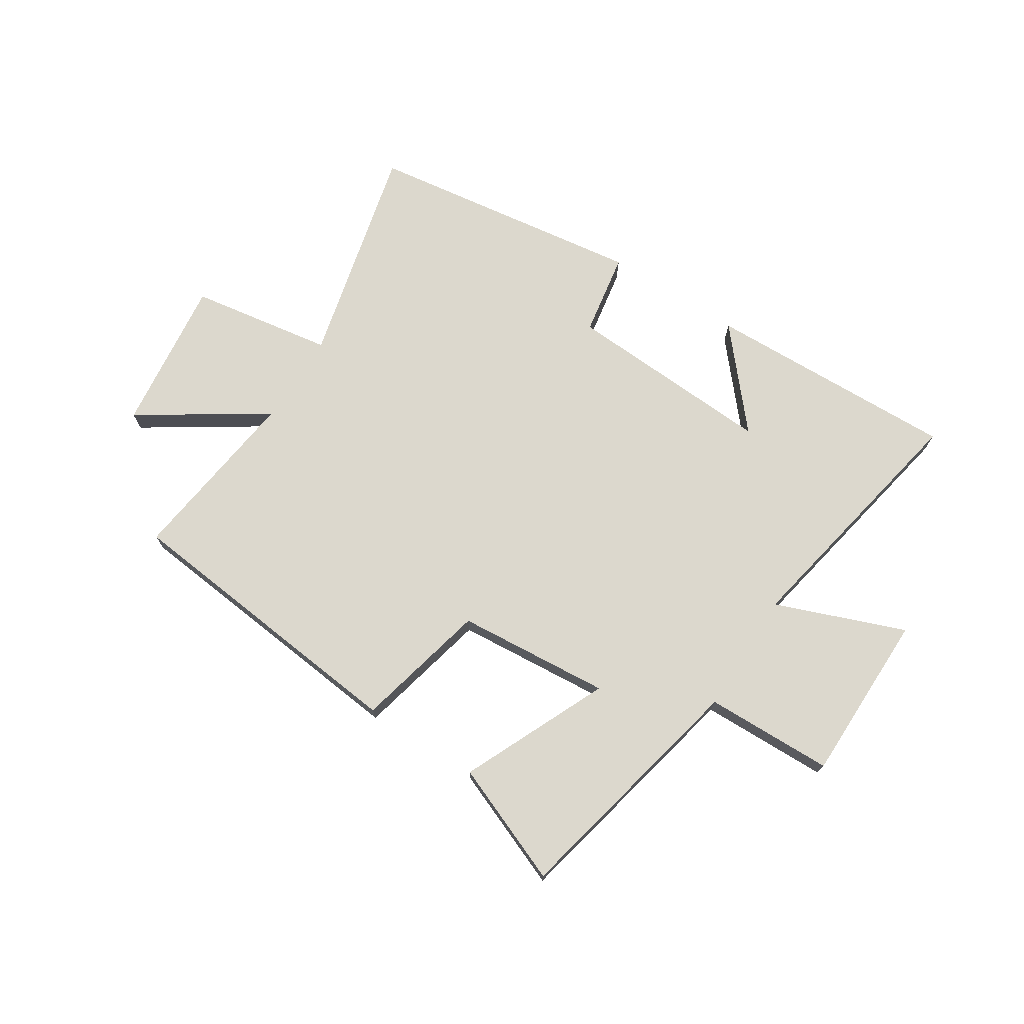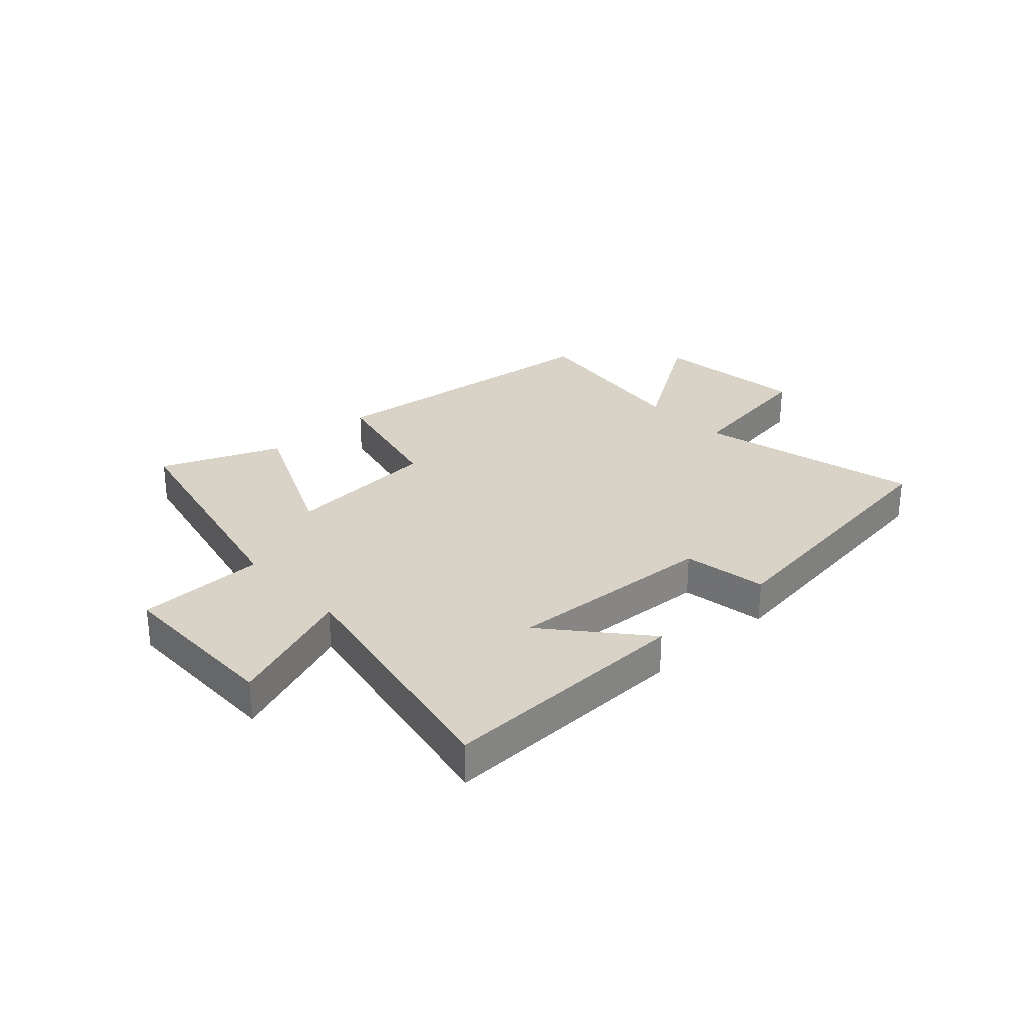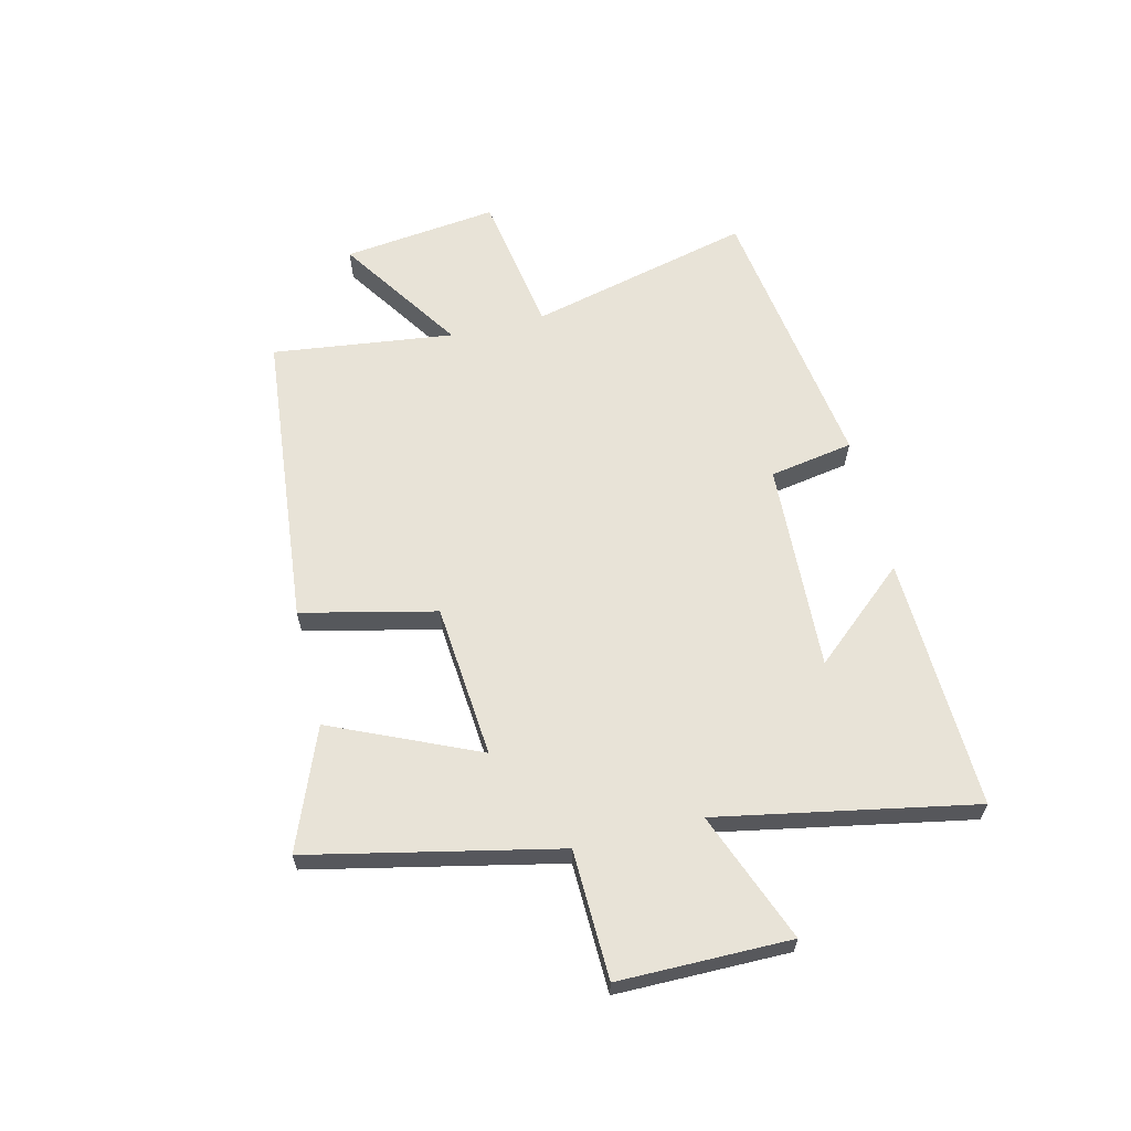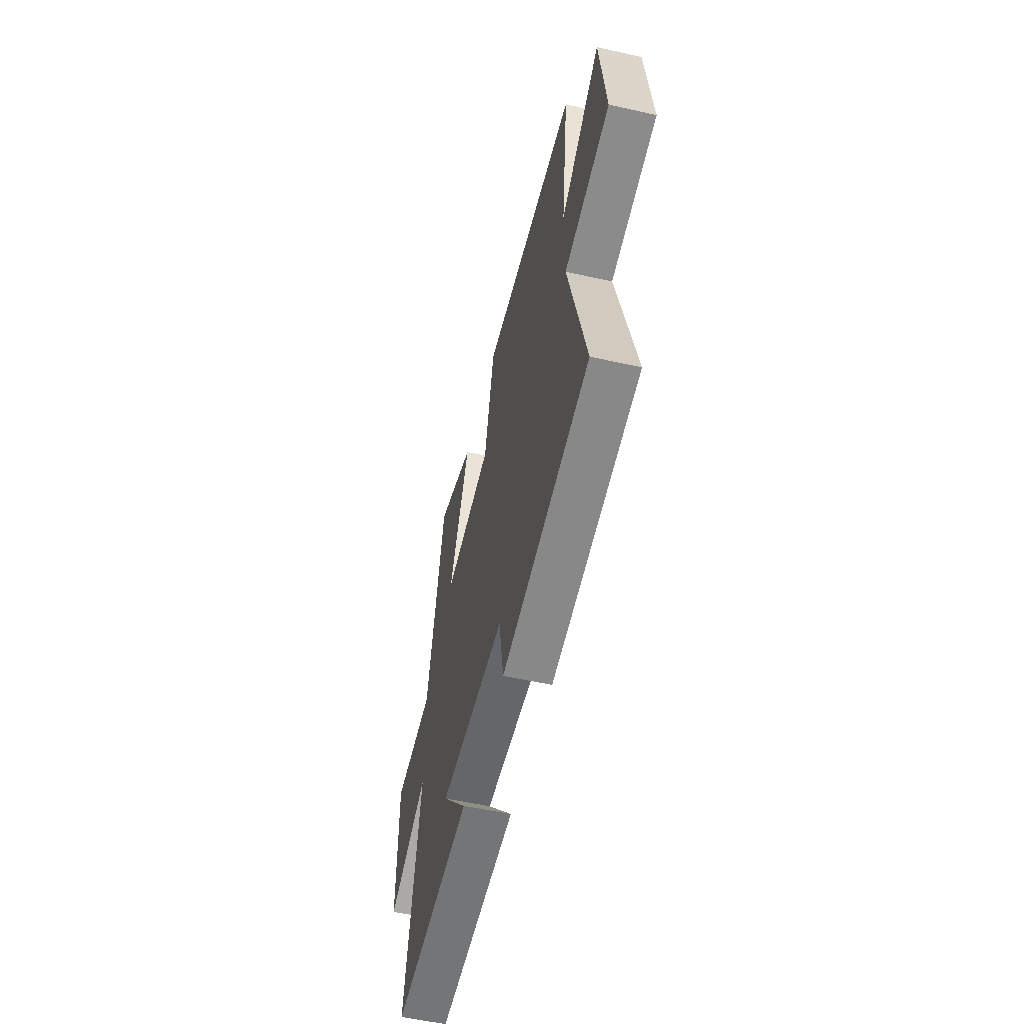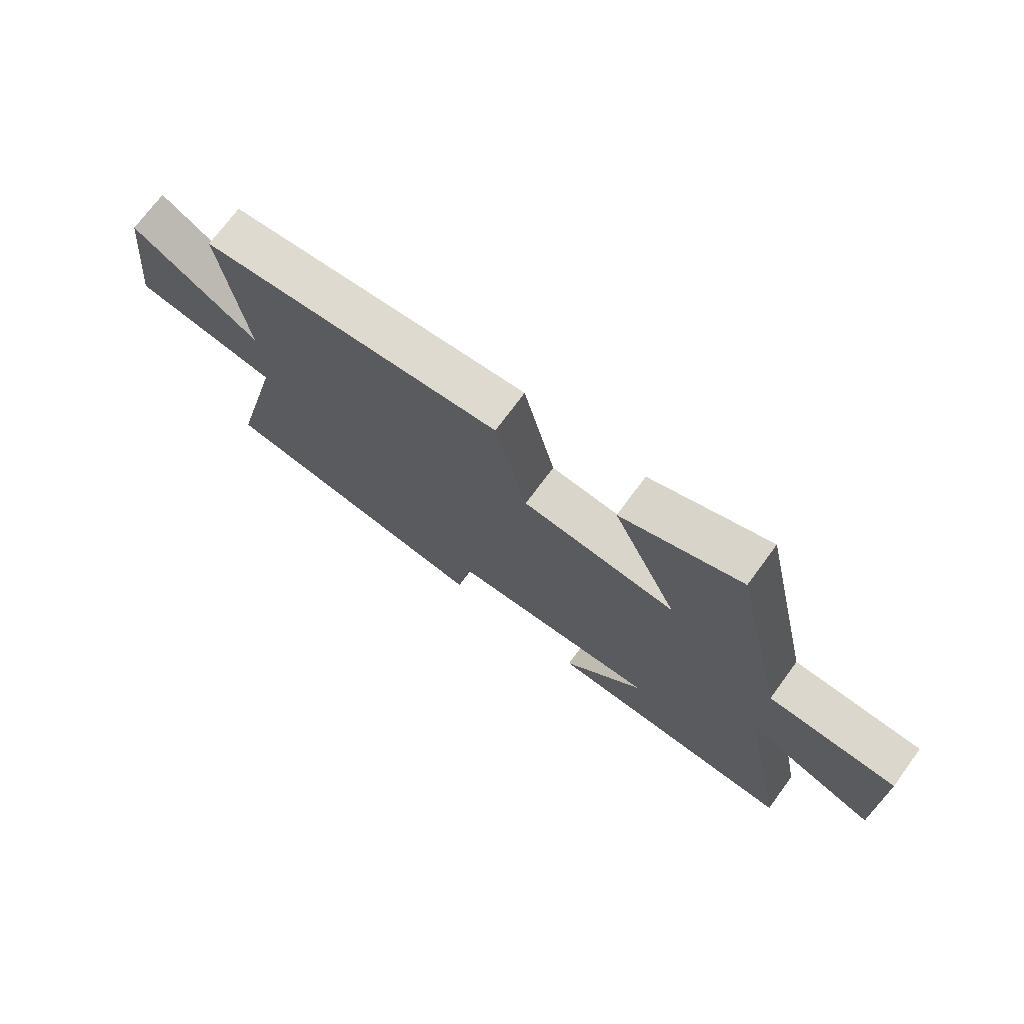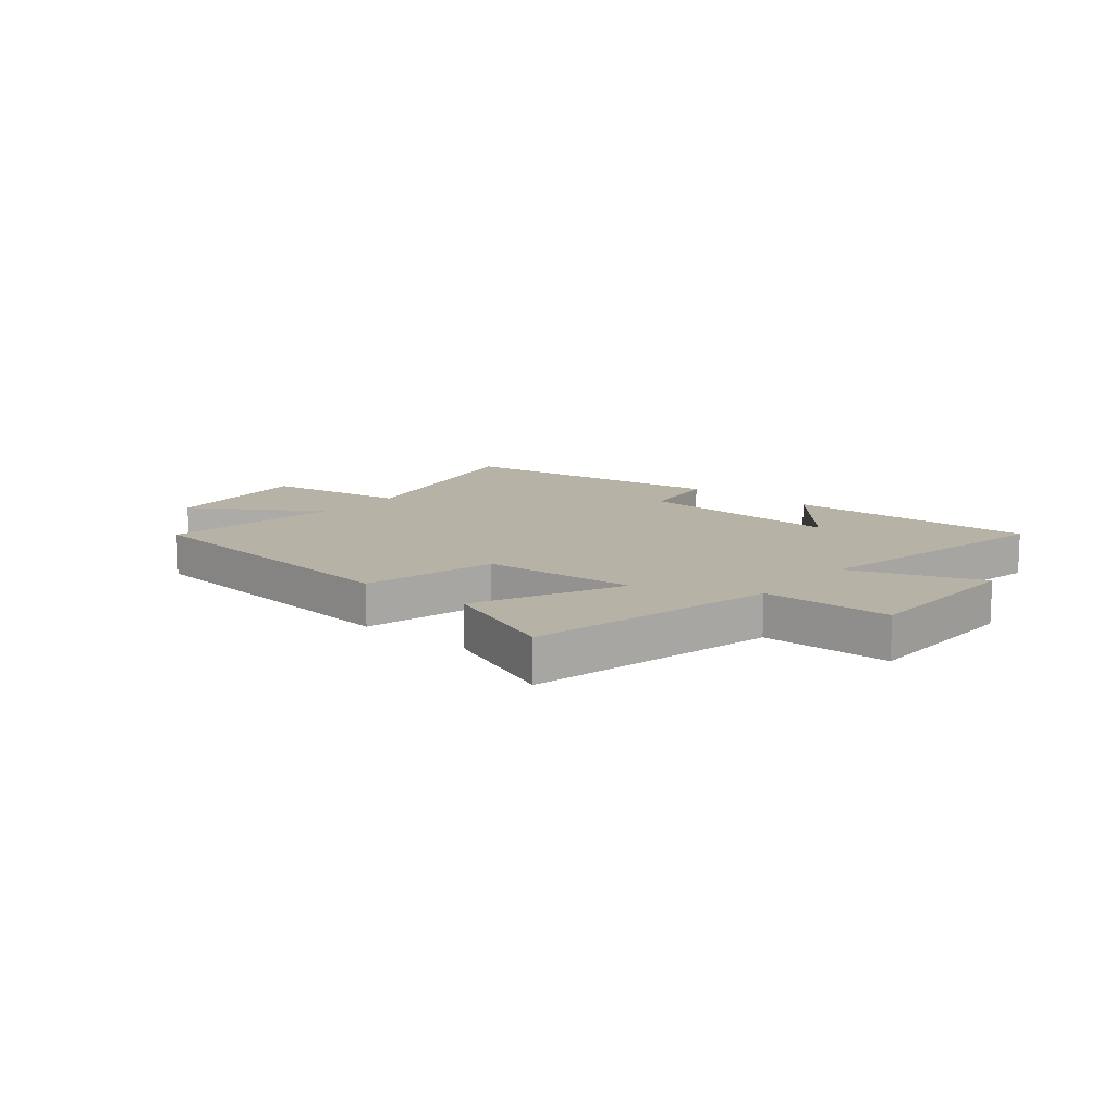
<metadata>
{"format":"obj","ext":"obj","renderer":"f3d","projection":"perspective","resolution":1024,"background":"white","views":[{"elev":72.5,"azim":32.6,"up":"+Y"},{"elev":28.2,"azim":137.5,"up":"+Y"},{"elev":62.3,"azim":76.1,"up":"+Y"},{"elev":-54.8,"azim":-103.3,"up":"+Z"},{"elev":72.5,"azim":36.4,"up":"+Z"},{"elev":12.3,"azim":40.1,"up":"+Y"}]}
</metadata>
<code>
v -0.541 0.07 0.445
v -0.016 0.07 0.5
v 0.039 0.07 0.266
v 0.309 0.07 0.244
v 0.194 0.07 0.5
v 0.404 0.07 0.585
v 0.5 0.07 0.152
v 0.725 0.07 0.147
v 0.727 0.07 -0.153
v 0.5 0.07 -0.066
v 0.587 0.07 -0.513
v 0.143 0.07 -0.5
v 0.286 0.07 -0.333
v -0.082 0.07 -0.353
v -0.107 0.07 -0.5
v -0.595 0.07 -0.432
v -0.5 0.07 -0.041
v -0.752 0.07 -0.001
v -0.72 0.07 0.271
v -0.5 0.07 0.127
v -0.541 0 0.445
v -0.016 0 0.5
v 0.039 0 0.266
v 0.309 0 0.244
v 0.194 0 0.5
v 0.404 0 0.585
v 0.5 0 0.152
v 0.725 0 0.147
v 0.727 0 -0.153
v 0.5 0 -0.066
v 0.587 0 -0.513
v 0.143 0 -0.5
v 0.286 0 -0.333
v -0.082 0 -0.353
v -0.107 0 -0.5
v -0.595 0 -0.432
v -0.5 0 -0.041
v -0.752 0 -0.001
v -0.72 0 0.271
v -0.5 0 0.127
f 17 18 19 20
f 14 15 16 17
f 13 14 17 20
f 11 12 13
f 10 11 13
f 10 13 20 1
f 7 8 9 10
f 4 5 6 7
f 3 4 7 10
f 1 2 3
f 1 3 10
f 40 39 38 37
f 37 36 35 34
f 40 37 34 33
f 33 32 31
f 33 31 30
f 21 40 33 30
f 30 29 28 27
f 27 26 25 24
f 30 27 24 23
f 23 22 21
f 30 23 21
f 1 21 22 2
f 2 22 23 3
f 3 23 24 4
f 4 24 25 5
f 5 25 26 6
f 6 26 27 7
f 7 27 28 8
f 8 28 29 9
f 9 29 30 10
f 10 30 31 11
f 11 31 32 12
f 12 32 33 13
f 13 33 34 14
f 14 34 35 15
f 15 35 36 16
f 16 36 37 17
f 17 37 38 18
f 18 38 39 19
f 19 39 40 20
f 20 40 21 1

</code>
